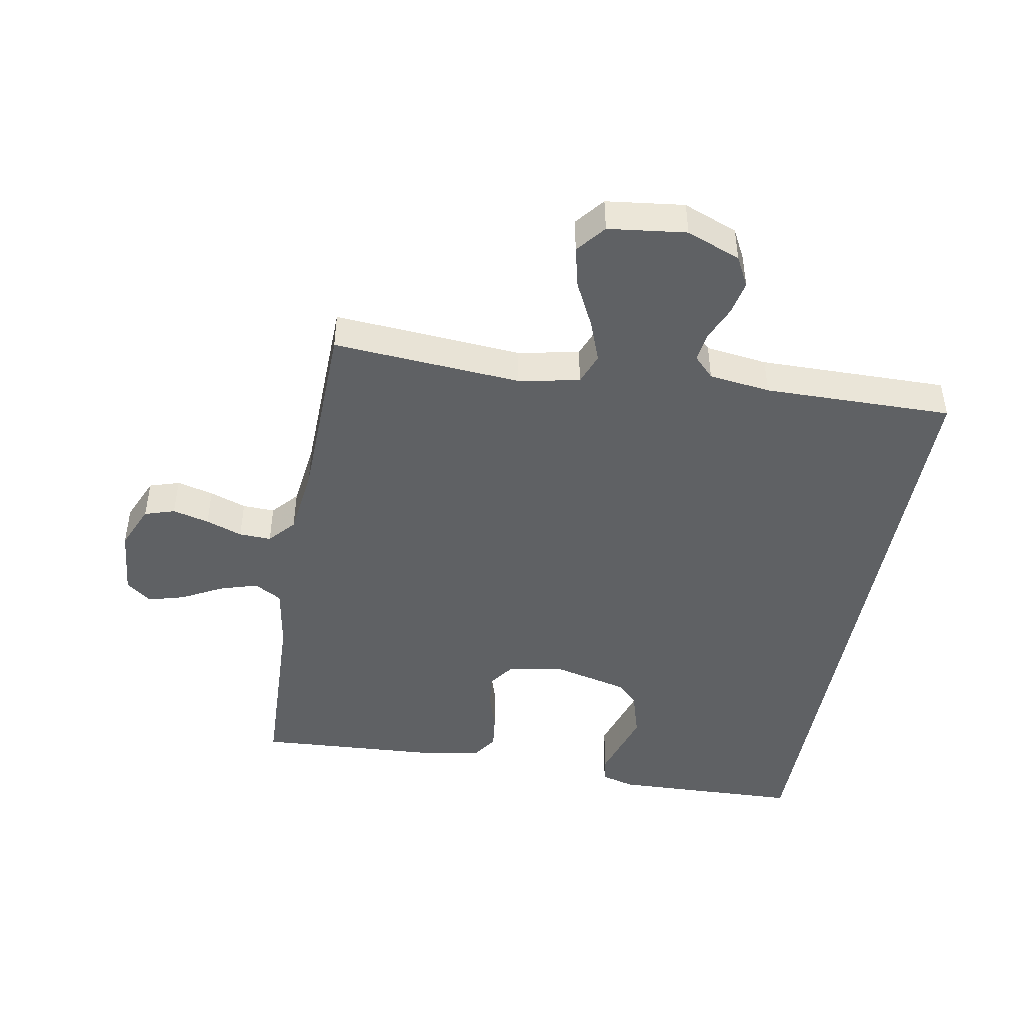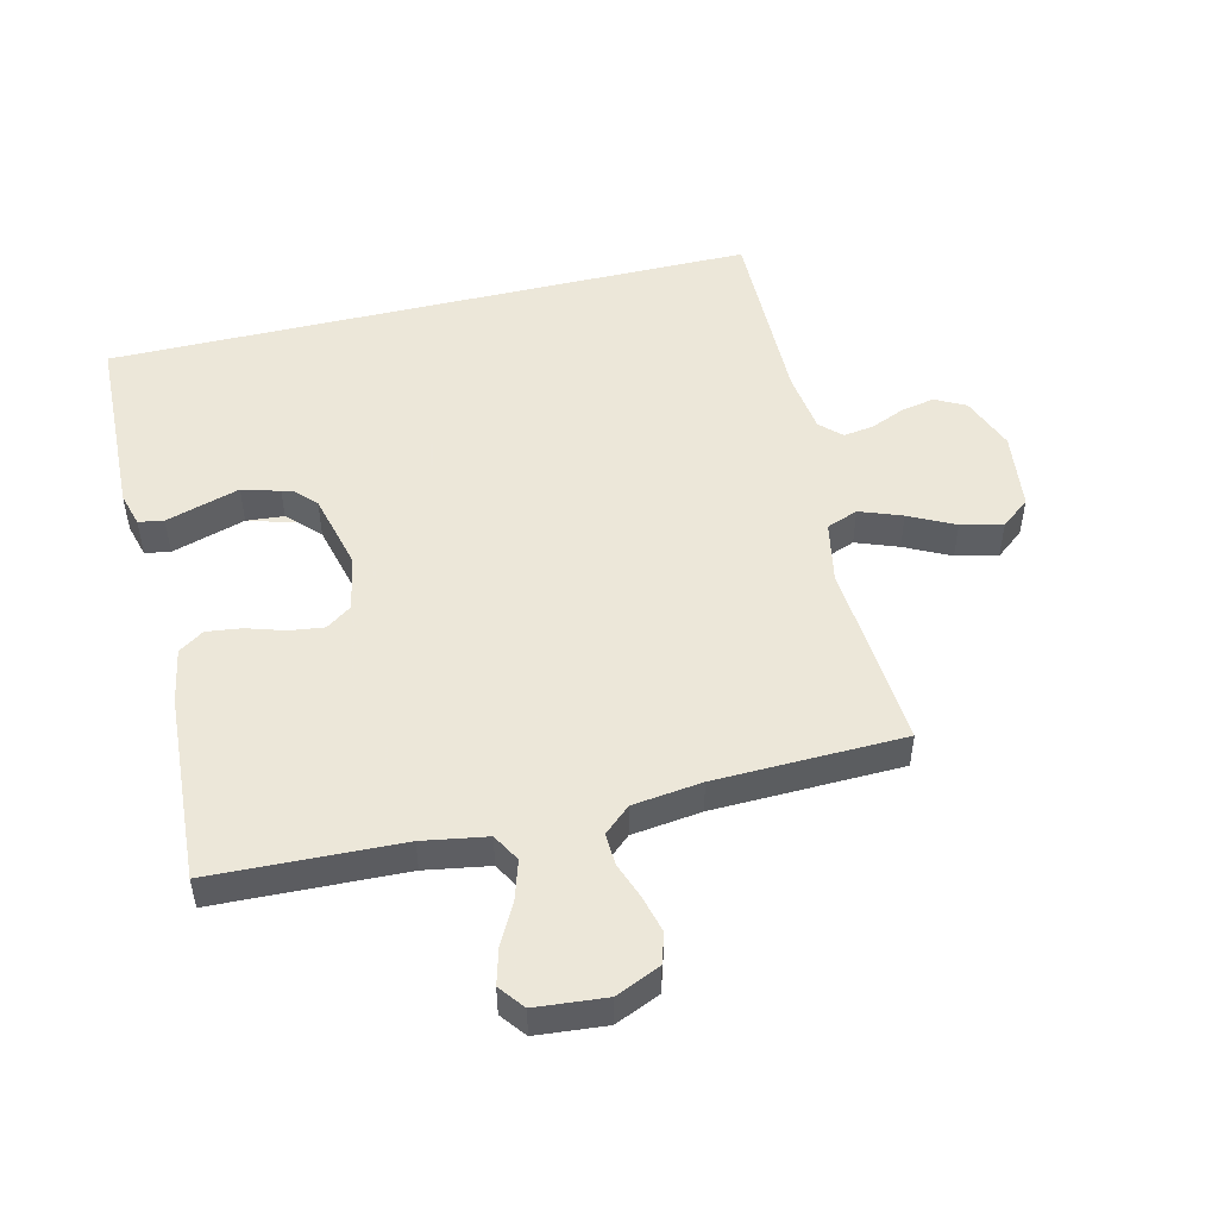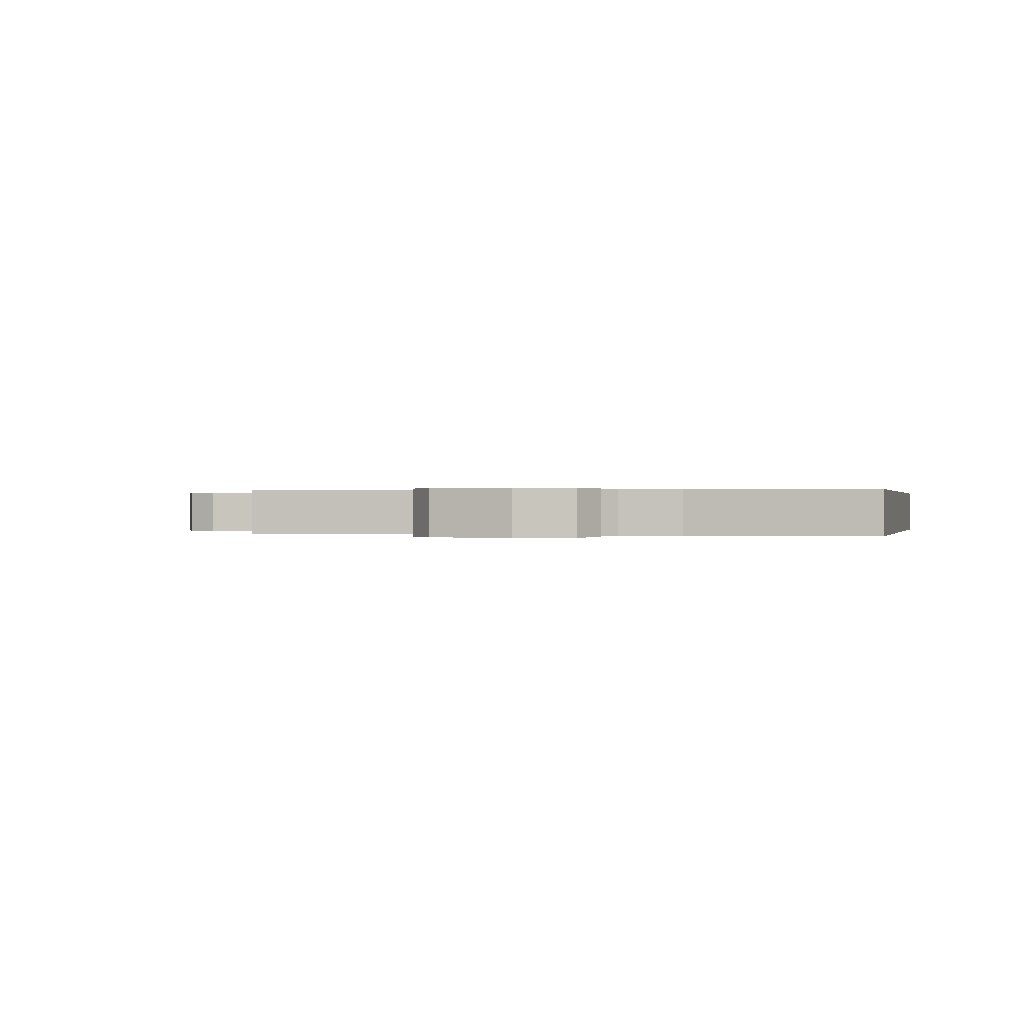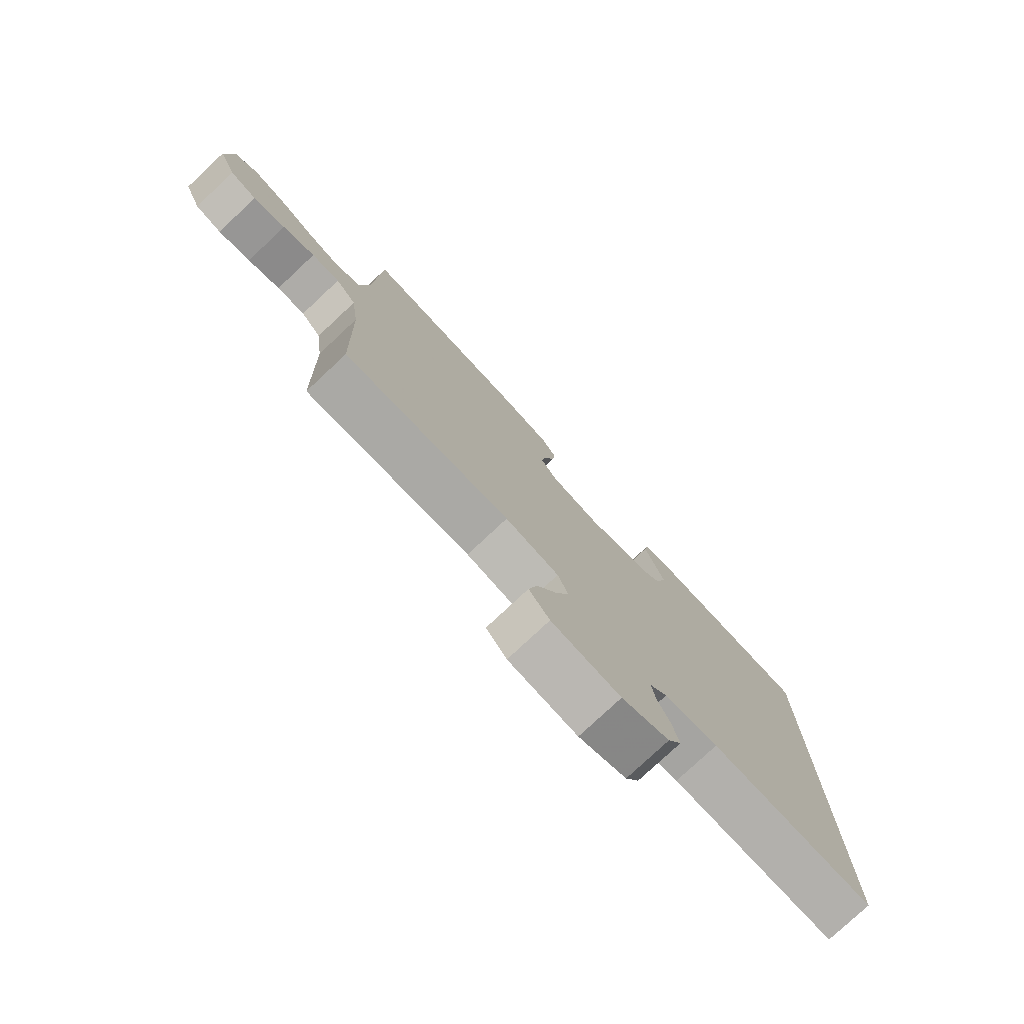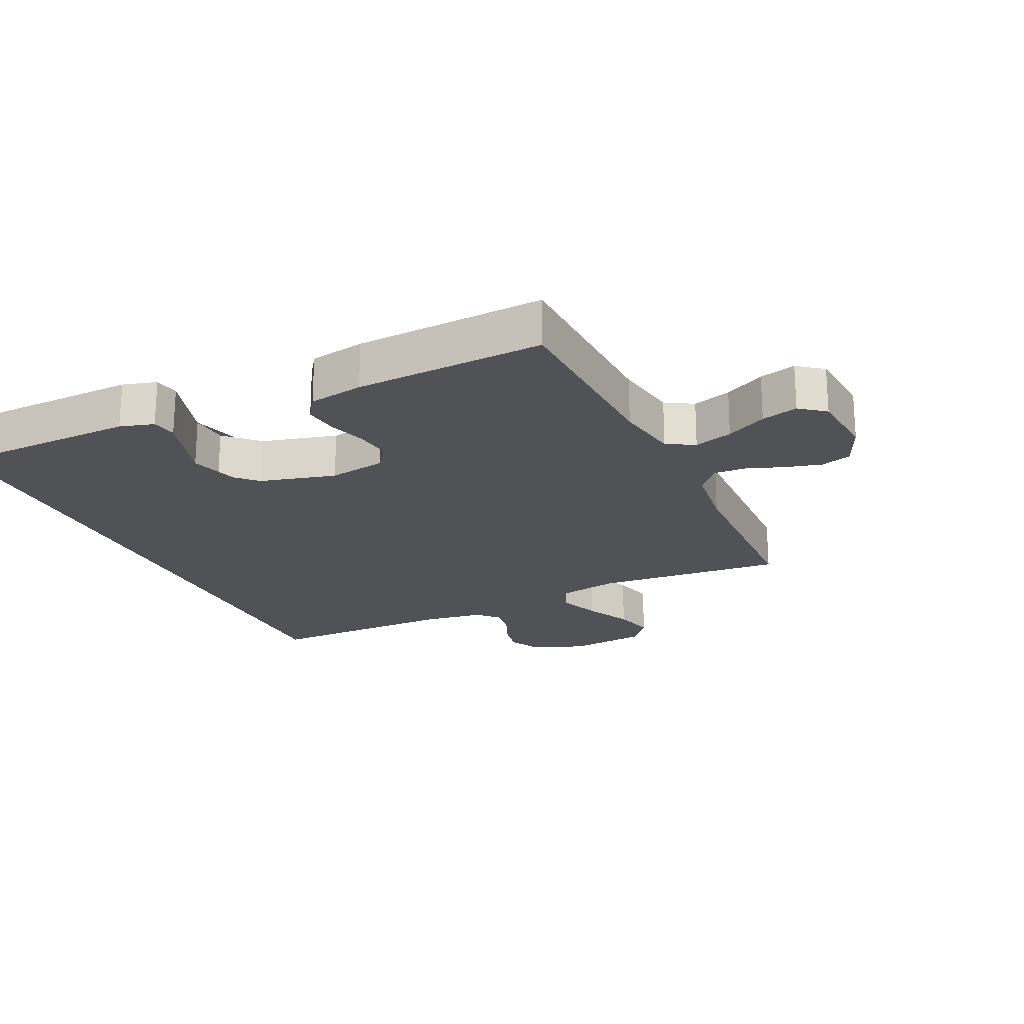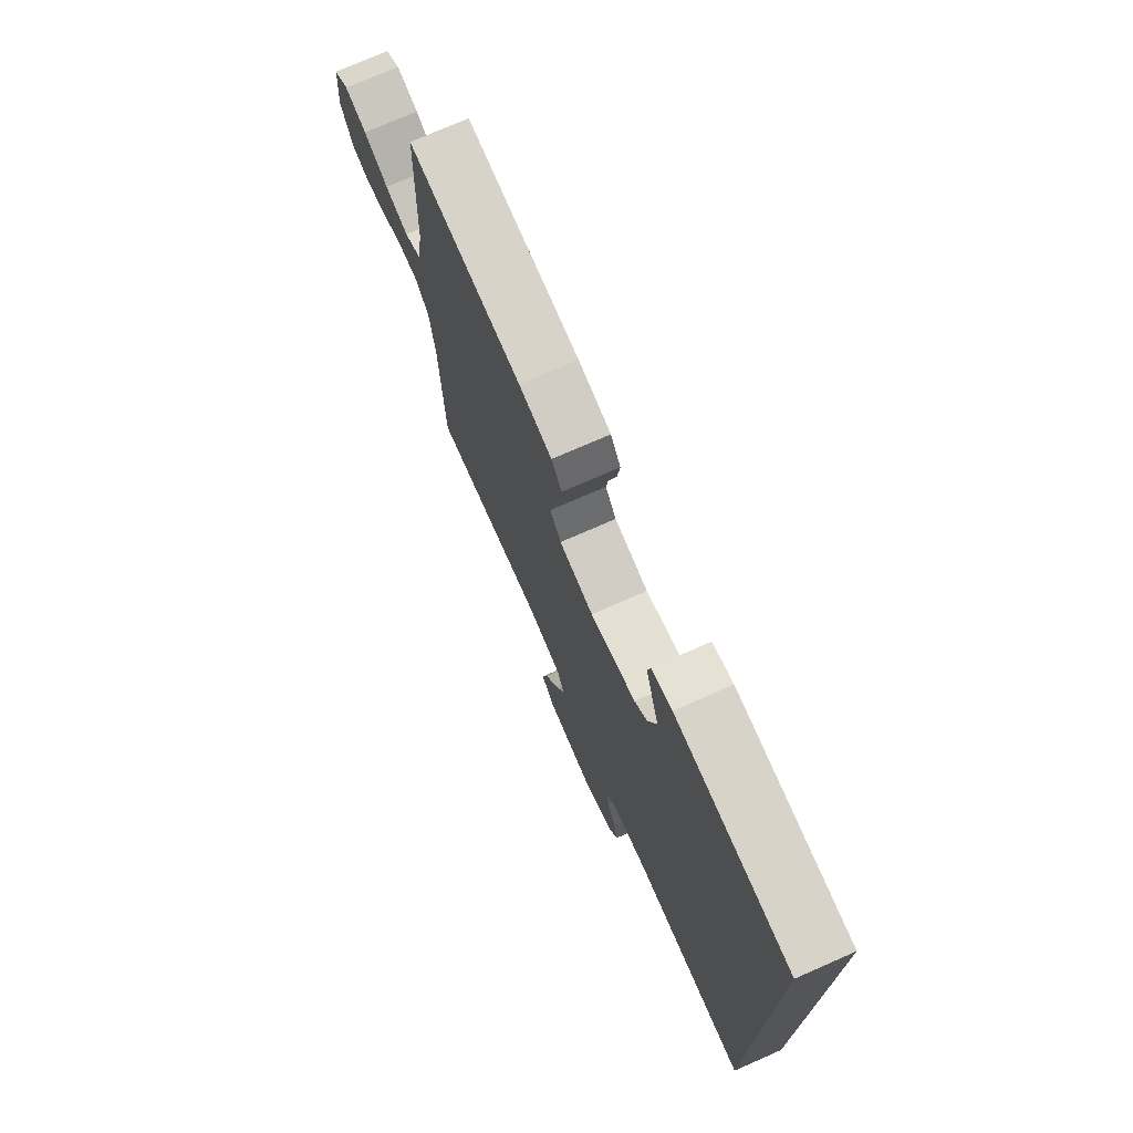
<metadata>
{"format":"obj","ext":"obj","renderer":"f3d","projection":"perspective","resolution":1024,"background":"white","views":[{"elev":-45.6,"azim":169.9,"up":"+Y"},{"elev":50.2,"azim":76.4,"up":"+Y"},{"elev":0.1,"azim":-167.0,"up":"+Y"},{"elev":-78.3,"azim":133.1,"up":"+Z"},{"elev":-21.1,"azim":24.8,"up":"+Y"},{"elev":74.6,"azim":-113.7,"up":"+Z"}]}
</metadata>
<code>
v 0.5 0.07 -0.5
v 0.2 0.07 -0.477
v 0.103 0.07 -0.496
v 0.084 0.07 -0.546
v 0.109 0.07 -0.613
v 0.145 0.07 -0.685
v 0.161 0.07 -0.751
v 0.124 0.07 -0.797
v 0 0.07 -0.812
v -0.086 0.07 -0.778
v -0.111 0.07 -0.73
v -0.1 0.07 -0.676
v -0.077 0.07 -0.622
v -0.07 0.07 -0.574
v -0.102 0.07 -0.541
v -0.2 0.07 -0.528
v -0.5 0.07 -0.531
v -0.5 0.07 0.499
v -0.2 0.07 0.509
v -0.146 0.07 0.494
v -0.139 0.07 0.454
v -0.156 0.07 0.399
v -0.175 0.07 0.337
v -0.17 0.07 0.277
v -0.12 0.07 0.228
v 0 0.07 0.198
v 0.09 0.07 0.214
v 0.119 0.07 0.255
v 0.112 0.07 0.31
v 0.093 0.07 0.37
v 0.086 0.07 0.426
v 0.113 0.07 0.466
v 0.2 0.07 0.482
v 0.5 0.07 0.5
v 0.511 0.07 0.2
v 0.528 0.07 0.098
v 0.572 0.07 0.073
v 0.633 0.07 0.092
v 0.697 0.07 0.126
v 0.755 0.07 0.142
v 0.795 0.07 0.111
v 0.805 0.07 0
v 0.774 0.07 -0.071
v 0.726 0.07 -0.086
v 0.668 0.07 -0.071
v 0.61 0.07 -0.05
v 0.559 0.07 -0.048
v 0.522 0.07 -0.09
v 0.508 0.07 -0.2
v 0.5 0 -0.5
v 0.2 0 -0.477
v 0.103 0 -0.496
v 0.084 0 -0.546
v 0.109 0 -0.613
v 0.145 0 -0.685
v 0.161 0 -0.751
v 0.124 0 -0.797
v 0 0 -0.812
v -0.086 0 -0.778
v -0.111 0 -0.73
v -0.1 0 -0.676
v -0.077 0 -0.622
v -0.07 0 -0.574
v -0.102 0 -0.541
v -0.2 0 -0.528
v -0.5 0 -0.531
v -0.5 0 0.499
v -0.2 0 0.509
v -0.146 0 0.494
v -0.139 0 0.454
v -0.156 0 0.399
v -0.175 0 0.337
v -0.17 0 0.277
v -0.12 0 0.228
v 0 0 0.198
v 0.09 0 0.214
v 0.119 0 0.255
v 0.112 0 0.31
v 0.093 0 0.37
v 0.086 0 0.426
v 0.113 0 0.466
v 0.2 0 0.482
v 0.5 0 0.5
v 0.511 0 0.2
v 0.528 0 0.098
v 0.572 0 0.073
v 0.633 0 0.092
v 0.697 0 0.126
v 0.755 0 0.142
v 0.795 0 0.111
v 0.805 0 0
v 0.774 0 -0.071
v 0.726 0 -0.086
v 0.668 0 -0.071
v 0.61 0 -0.05
v 0.559 0 -0.048
v 0.522 0 -0.09
v 0.508 0 -0.2
f 43 44 45 46
f 41 42 43 46
f 41 46 47
f 38 39 40 41
f 37 38 41 47
f 36 37 47 48
f 32 33 34 35
f 29 30 31 32
f 28 29 32 35
f 27 28 35 36
f 19 20 21 22
f 19 22 23
f 16 17 18 19
f 15 16 19 23
f 14 15 23
f 10 11 12 13
f 10 13 14
f 9 10 14
f 8 9 14 23
f 5 6 7 8
f 4 5 8
f 49 1 2
f 49 2 3
f 48 49 3
f 26 27 36 48
f 25 26 48 3
f 24 25 3 4
f 4 8 23
f 24 23 4
f 95 94 93 92
f 95 92 91 90
f 96 95 90
f 90 89 88 87
f 96 90 87 86
f 97 96 86 85
f 84 83 82 81
f 81 80 79 78
f 84 81 78 77
f 85 84 77 76
f 71 70 69 68
f 72 71 68
f 68 67 66 65
f 72 68 65 64
f 72 64 63
f 62 61 60 59
f 63 62 59
f 63 59 58
f 72 63 58 57
f 57 56 55 54
f 57 54 53
f 51 50 98
f 52 51 98
f 52 98 97
f 97 85 76 75
f 52 97 75 74
f 53 52 74 73
f 72 57 53
f 53 72 73
f 1 50 51 2
f 2 51 52 3
f 3 52 53 4
f 4 53 54 5
f 5 54 55 6
f 6 55 56 7
f 7 56 57 8
f 8 57 58 9
f 9 58 59 10
f 10 59 60 11
f 11 60 61 12
f 12 61 62 13
f 13 62 63 14
f 14 63 64 15
f 15 64 65 16
f 16 65 66 17
f 17 66 67 18
f 18 67 68 19
f 19 68 69 20
f 20 69 70 21
f 21 70 71 22
f 22 71 72 23
f 23 72 73 24
f 24 73 74 25
f 25 74 75 26
f 26 75 76 27
f 27 76 77 28
f 28 77 78 29
f 29 78 79 30
f 30 79 80 31
f 31 80 81 32
f 32 81 82 33
f 33 82 83 34
f 34 83 84 35
f 35 84 85 36
f 36 85 86 37
f 37 86 87 38
f 38 87 88 39
f 39 88 89 40
f 40 89 90 41
f 41 90 91 42
f 42 91 92 43
f 43 92 93 44
f 44 93 94 45
f 45 94 95 46
f 46 95 96 47
f 47 96 97 48
f 48 97 98 49
f 49 98 50 1

</code>
